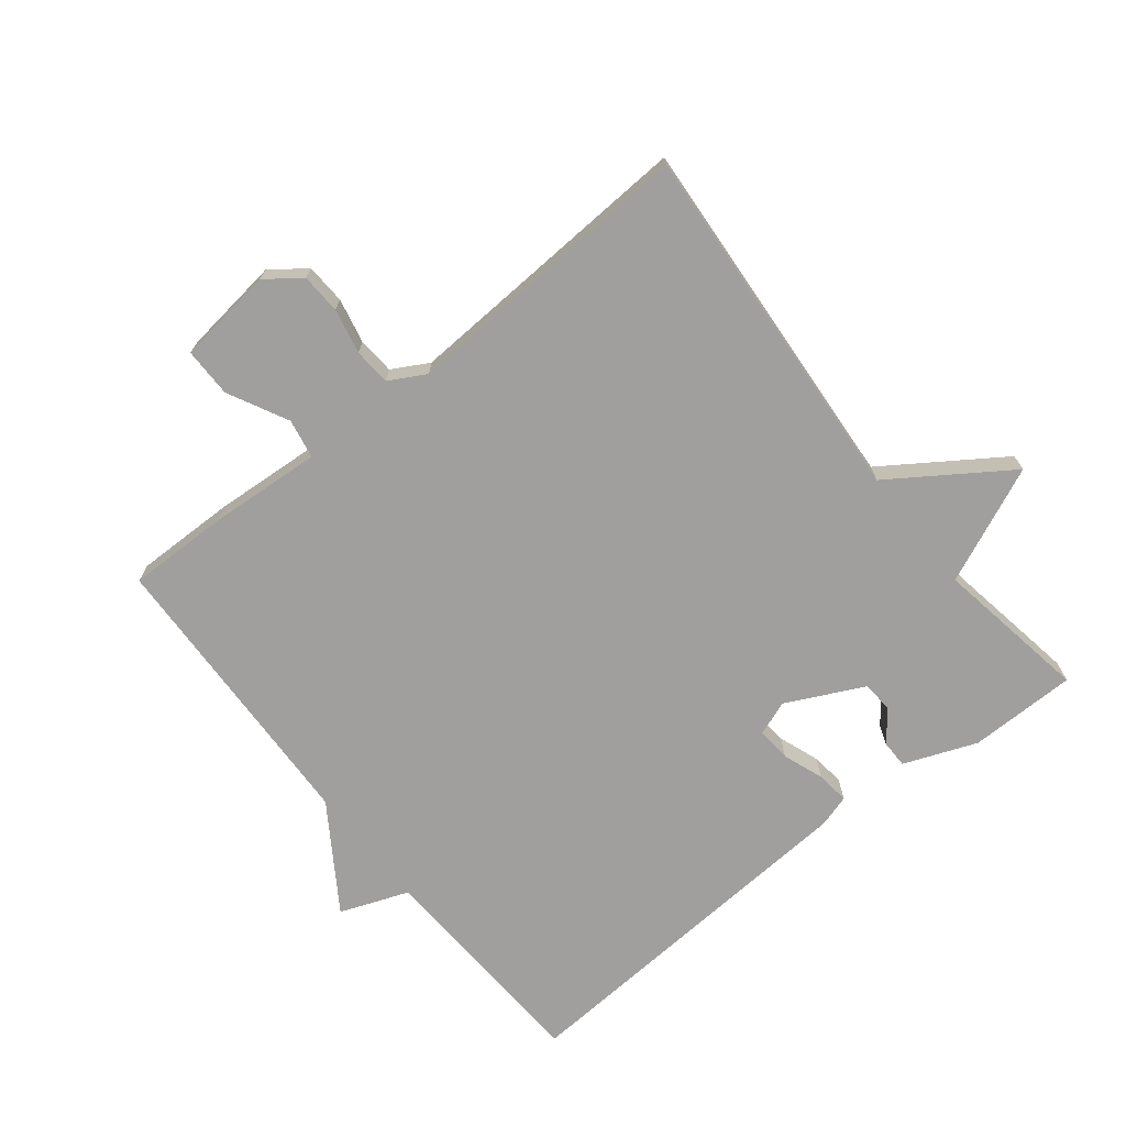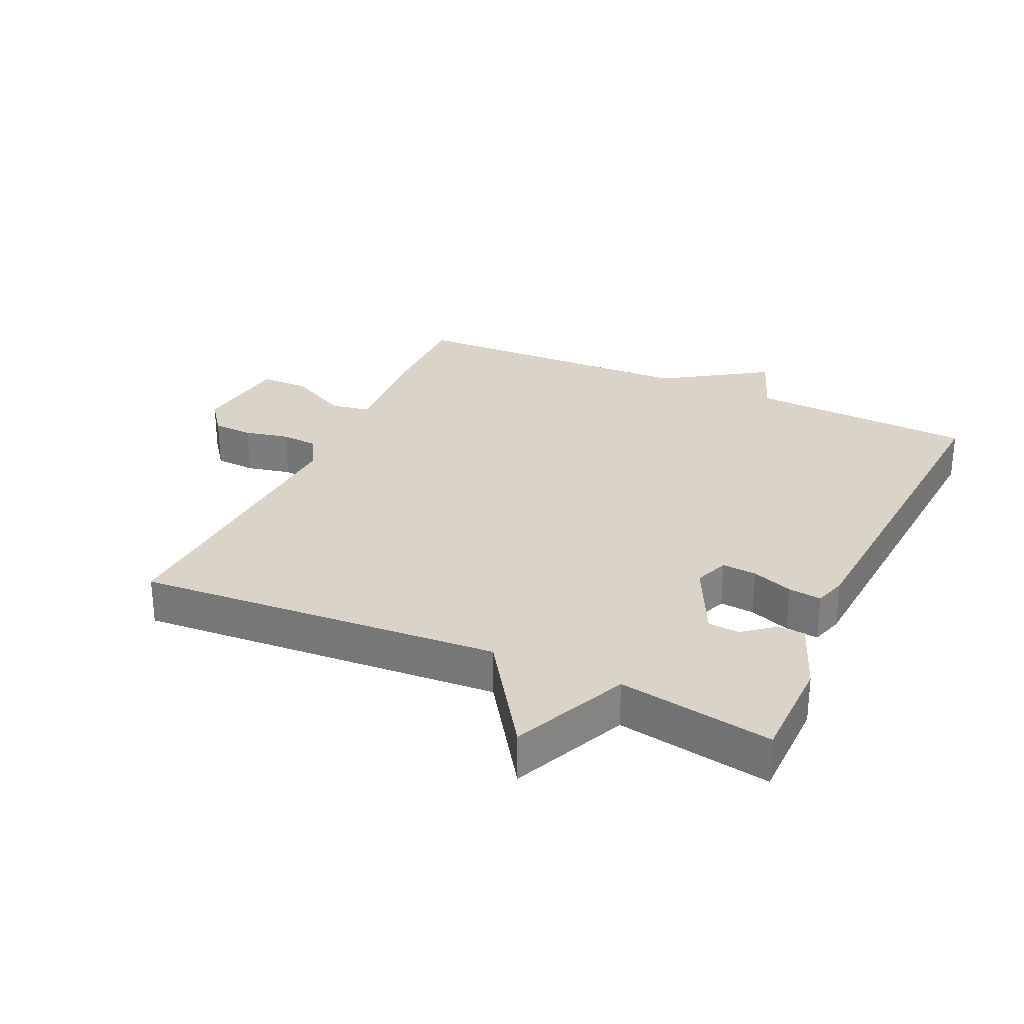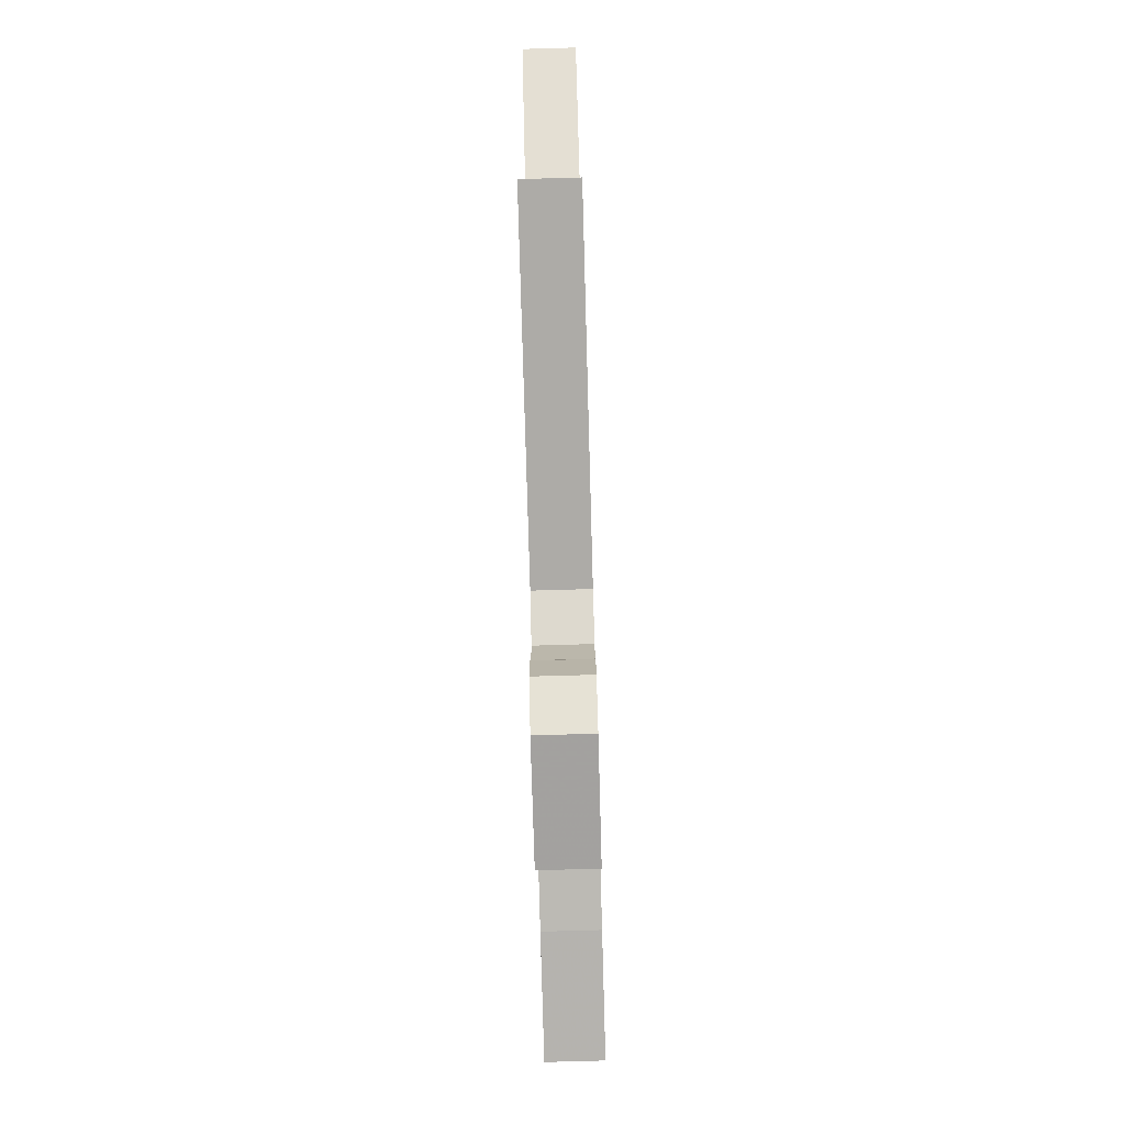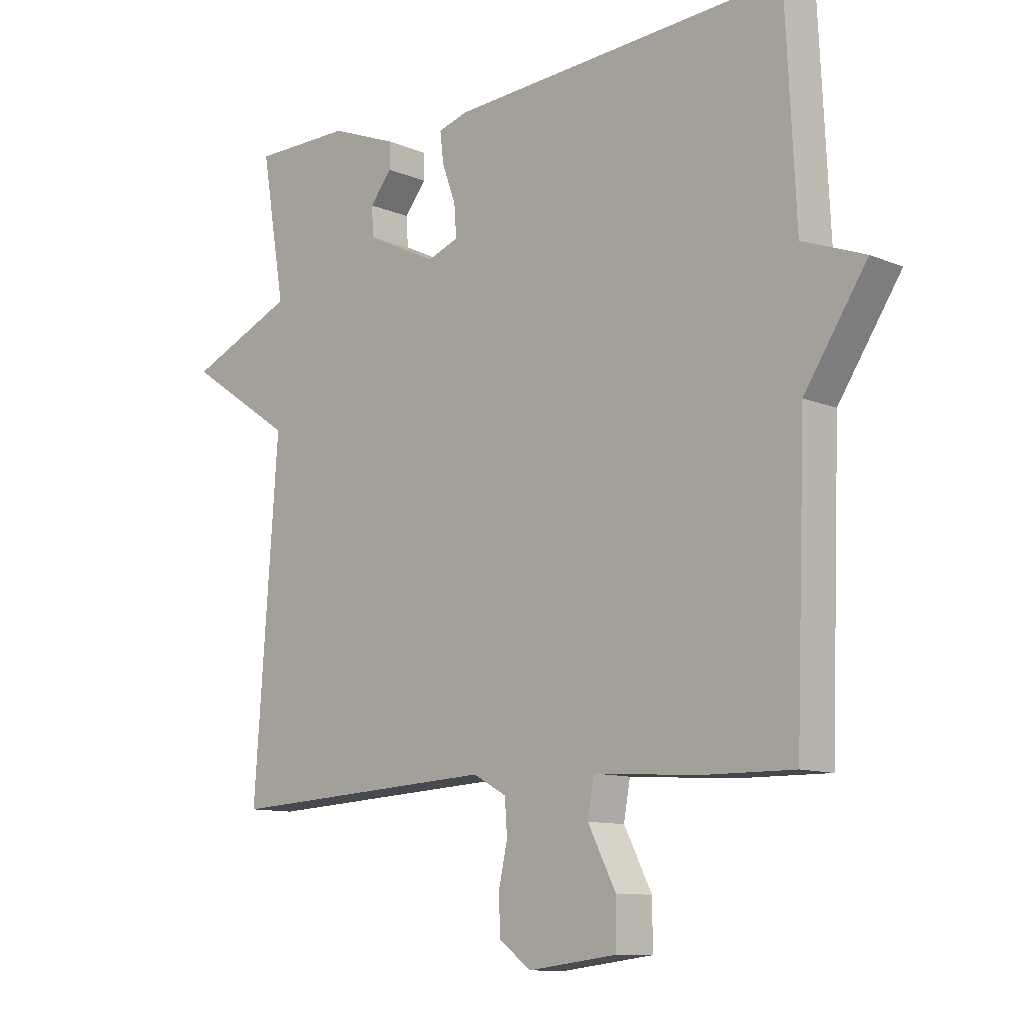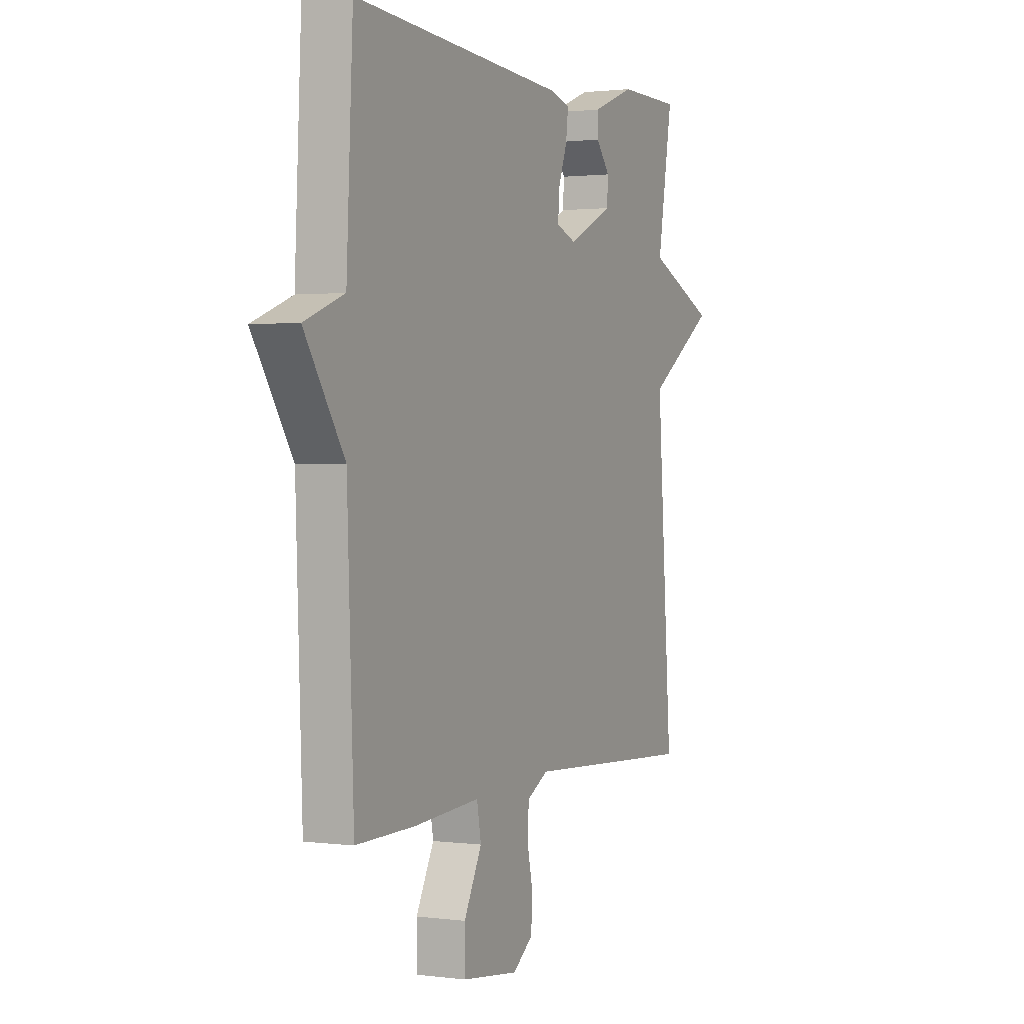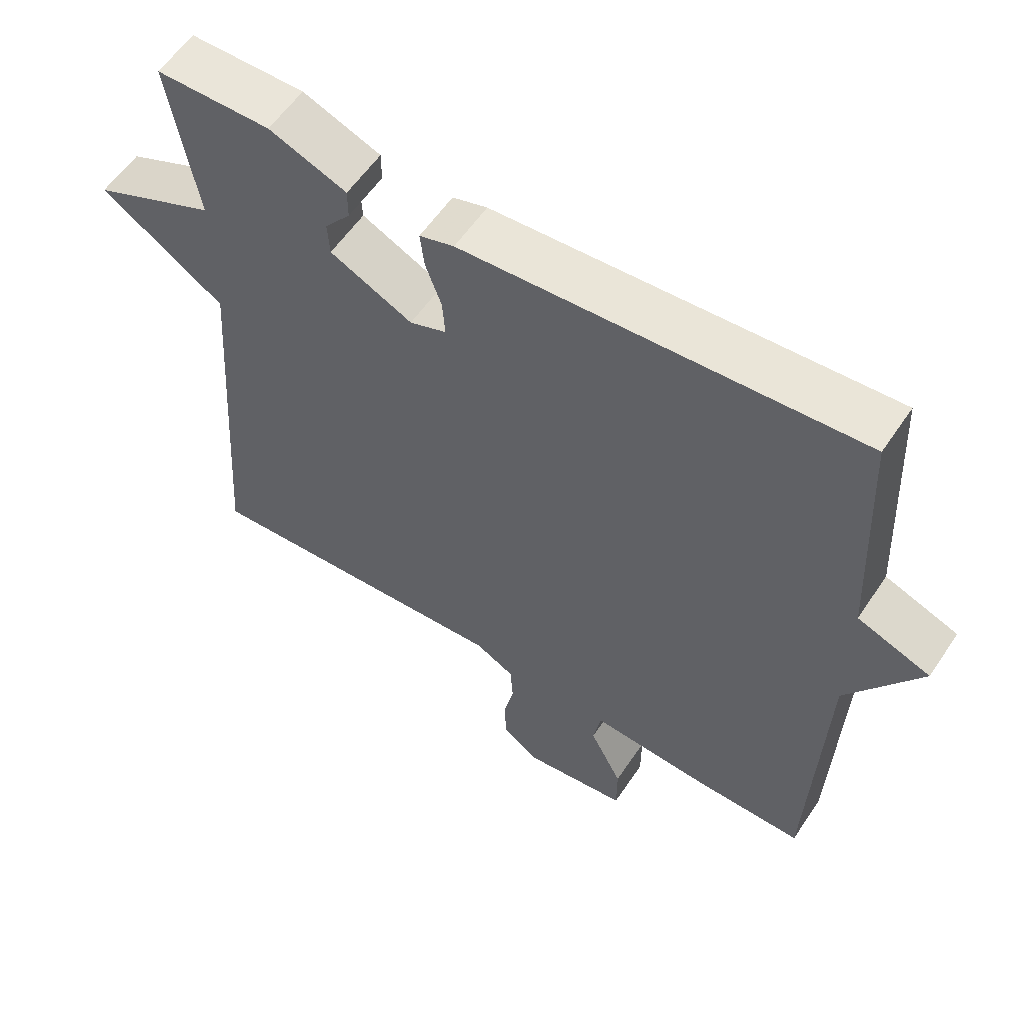
<metadata>
{"format":"obj","ext":"obj","renderer":"f3d","projection":"perspective","resolution":1024,"background":"white","views":[{"elev":-71.3,"azim":-141.5,"up":"+Y"},{"elev":28.8,"azim":-65.2,"up":"+Y"},{"elev":-79.5,"azim":-88.4,"up":"+Z"},{"elev":-10.7,"azim":43.9,"up":"+Z"},{"elev":1.3,"azim":115.4,"up":"+Z"},{"elev":57.8,"azim":33.6,"up":"+Z"}]}
</metadata>
<code>
v -0.5 0.07 0.5
v -0.334 0.07 0.501
v -0.222 0.07 0.457
v -0.222 0.07 0.414
v -0.259 0.07 0.368
v -0.256 0.07 0.319
v -0.137 0.07 0.261
v -0.084 0.07 0.281
v -0.088 0.07 0.334
v -0.111 0.07 0.397
v -0.117 0.07 0.448
v -0.067 0.07 0.463
v 0.5 0.07 0.5
v 0.517 0.07 0.151
v 0.622 0.07 0.111
v 0.517 0.07 -0.049
v 0.5 0.07 -0.5
v 0.345 0.07 -0.498
v 0.171 0.07 -0.486
v 0.16 0.07 -0.547
v 0.207 0.07 -0.639
v 0.207 0.07 -0.715
v 0.057 0.07 -0.734
v 0.004 0.07 -0.694
v 0.001 0.07 -0.632
v 0.016 0.07 -0.563
v 0.012 0.07 -0.506
v -0.044 0.07 -0.475
v -0.5 0.07 -0.5
v -0.46 0.07 0.062
v -0.639 0.07 0.183
v -0.46 0.07 0.262
v -0.5 0 0.5
v -0.334 0 0.501
v -0.222 0 0.457
v -0.222 0 0.414
v -0.259 0 0.368
v -0.256 0 0.319
v -0.137 0 0.261
v -0.084 0 0.281
v -0.088 0 0.334
v -0.111 0 0.397
v -0.117 0 0.448
v -0.067 0 0.463
v 0.5 0 0.5
v 0.517 0 0.151
v 0.622 0 0.111
v 0.517 0 -0.049
v 0.5 0 -0.5
v 0.345 0 -0.498
v 0.171 0 -0.486
v 0.16 0 -0.547
v 0.207 0 -0.639
v 0.207 0 -0.715
v 0.057 0 -0.734
v 0.004 0 -0.694
v 0.001 0 -0.632
v 0.016 0 -0.563
v 0.012 0 -0.506
v -0.044 0 -0.475
v -0.5 0 -0.5
v -0.46 0 0.062
v -0.639 0 0.183
v -0.46 0 0.262
f 30 31 32
f 28 29 30
f 27 28 30 32
f 24 25 26
f 23 24 26
f 22 23 26
f 21 22 26
f 20 21 26
f 19 20 26 27
f 16 17 18 19
f 19 27 32
f 16 19 32
f 15 16 32
f 14 15 32
f 12 13 14
f 11 12 14
f 10 11 14
f 9 10 14
f 8 9 14
f 7 8 14
f 3 4 5
f 2 3 5
f 1 2 5
f 32 1 5
f 32 5 6
f 7 14 32
f 6 7 32
f 64 63 62
f 62 61 60
f 64 62 60 59
f 58 57 56
f 58 56 55
f 58 55 54
f 58 54 53
f 58 53 52
f 59 58 52 51
f 51 50 49 48
f 64 59 51
f 64 51 48
f 64 48 47
f 64 47 46
f 46 45 44
f 46 44 43
f 46 43 42
f 46 42 41
f 46 41 40
f 46 40 39
f 37 36 35
f 37 35 34
f 37 34 33
f 37 33 64
f 38 37 64
f 64 46 39
f 64 39 38
f 1 33 34 2
f 2 34 35 3
f 3 35 36 4
f 4 36 37 5
f 5 37 38 6
f 6 38 39 7
f 7 39 40 8
f 8 40 41 9
f 9 41 42 10
f 10 42 43 11
f 11 43 44 12
f 12 44 45 13
f 13 45 46 14
f 14 46 47 15
f 15 47 48 16
f 16 48 49 17
f 17 49 50 18
f 18 50 51 19
f 19 51 52 20
f 20 52 53 21
f 21 53 54 22
f 22 54 55 23
f 23 55 56 24
f 24 56 57 25
f 25 57 58 26
f 26 58 59 27
f 27 59 60 28
f 28 60 61 29
f 29 61 62 30
f 30 62 63 31
f 31 63 64 32
f 32 64 33 1

</code>
